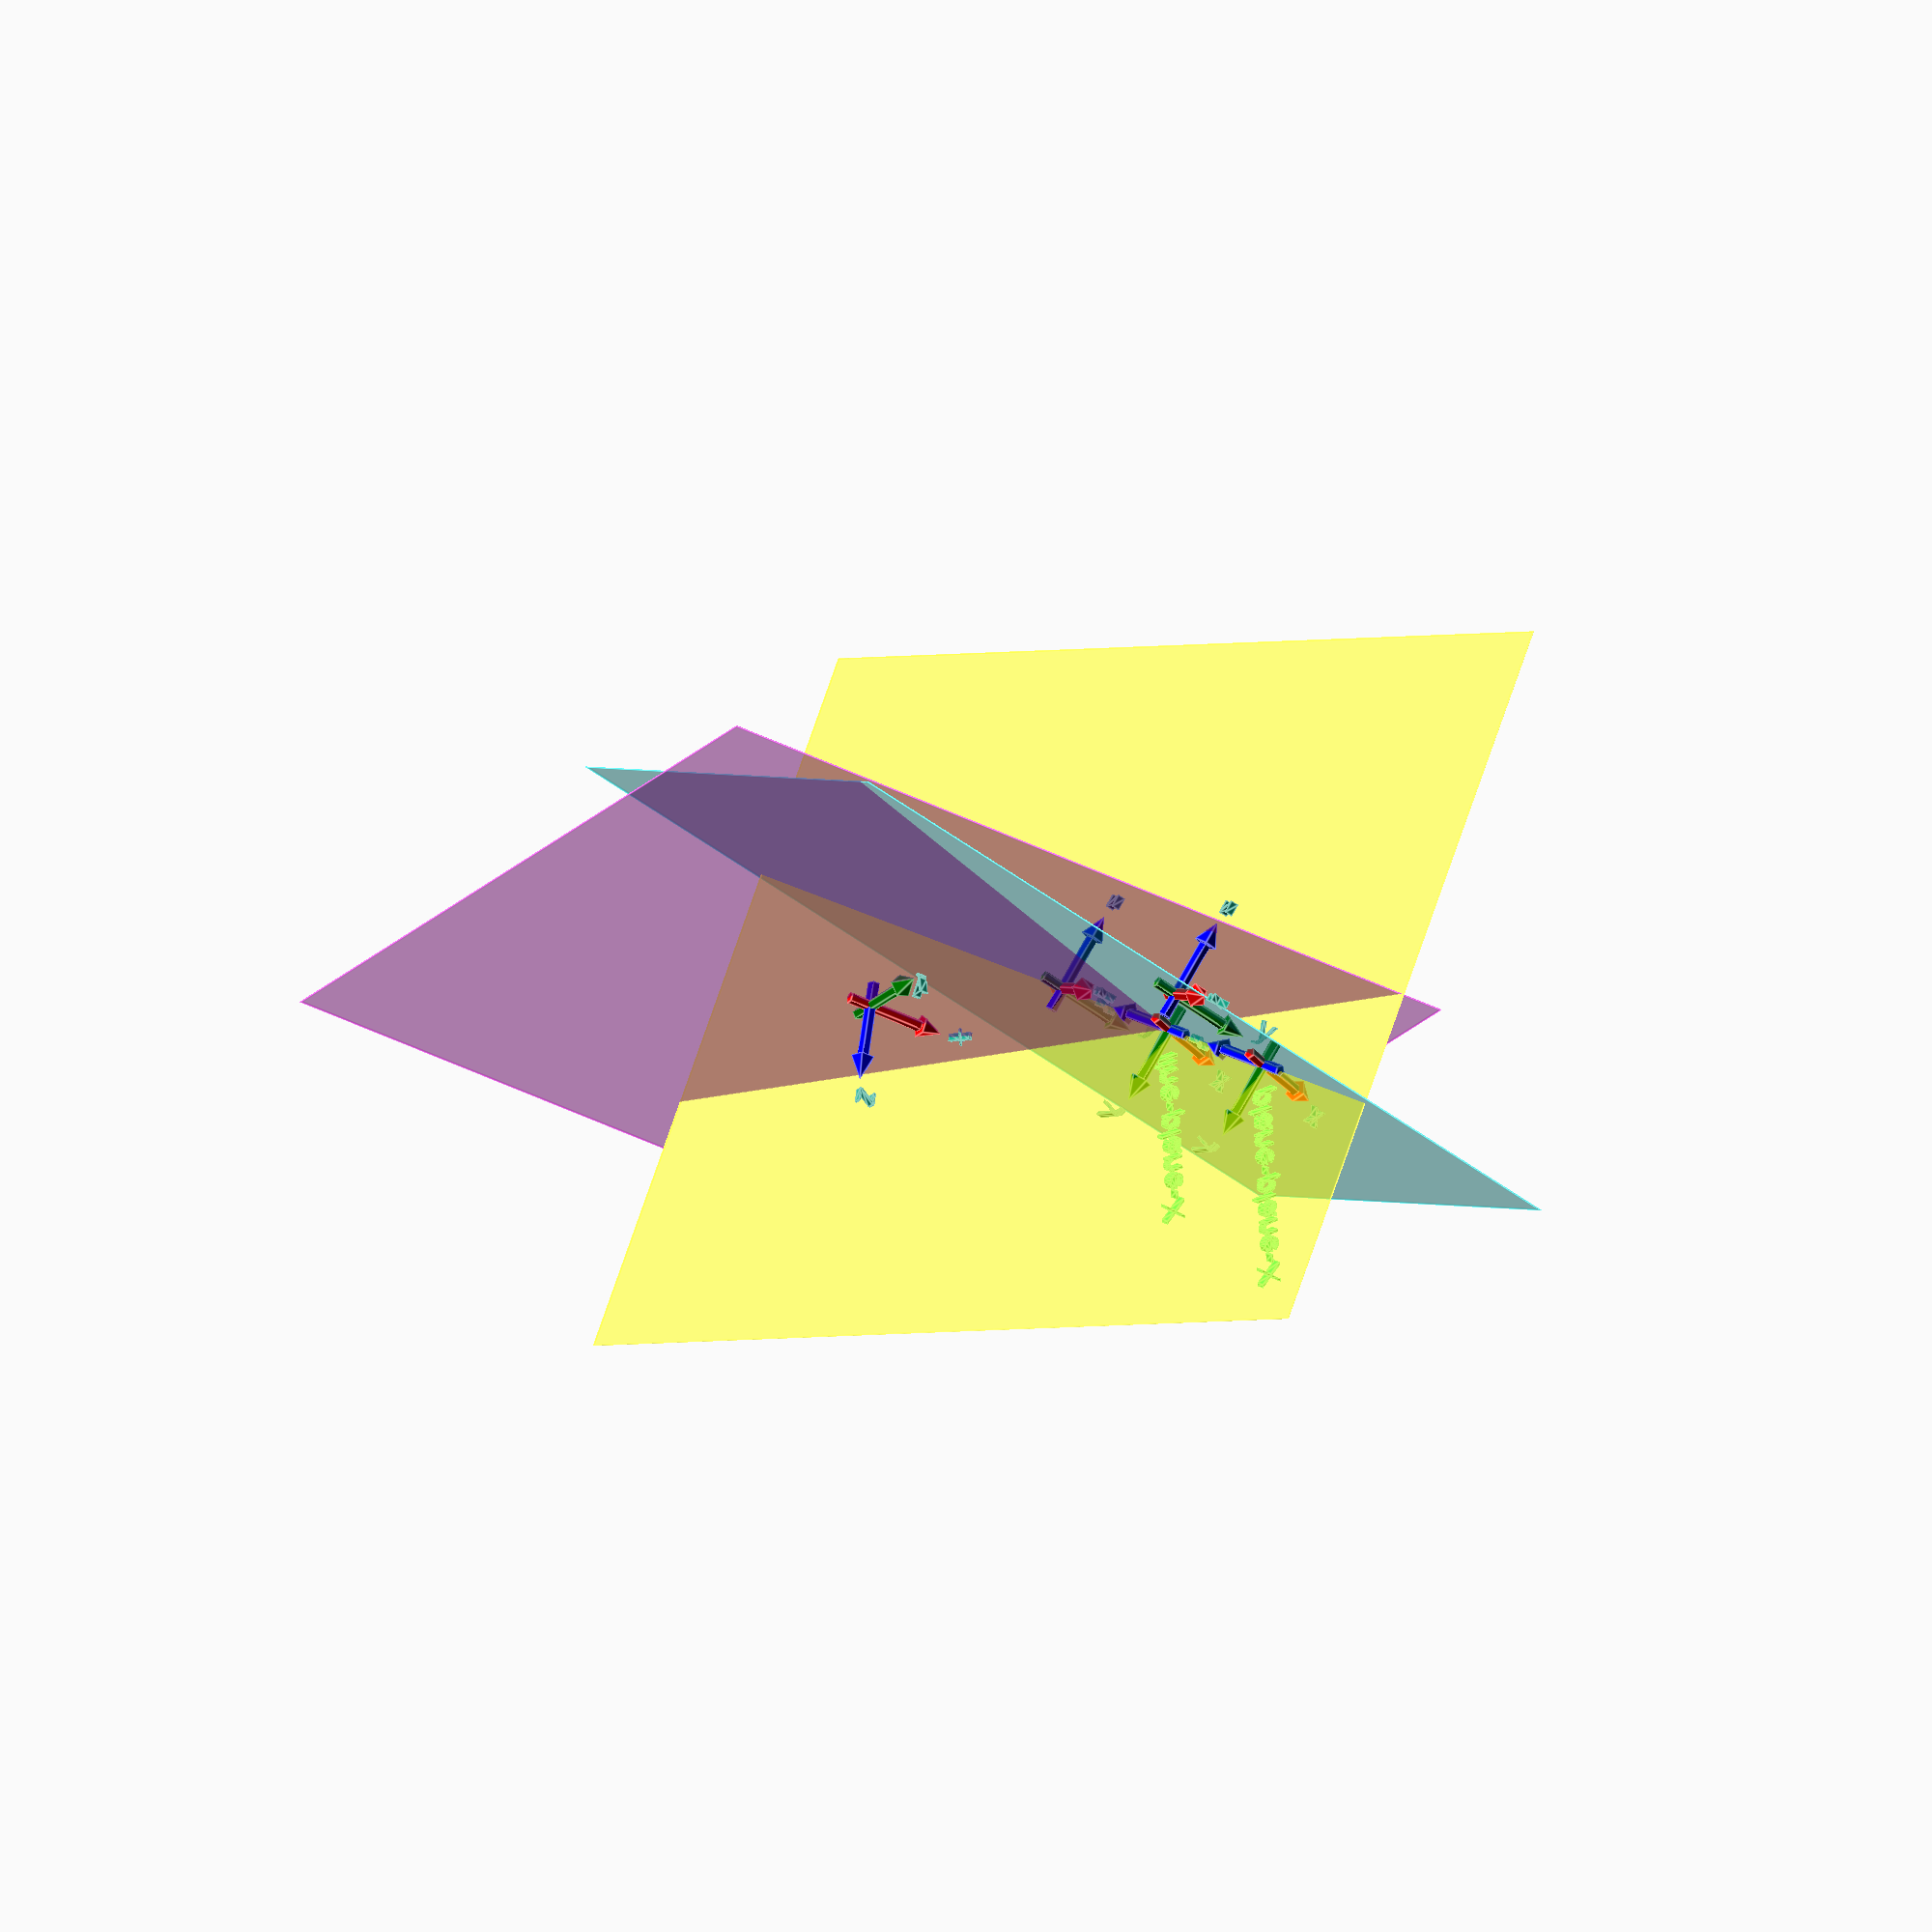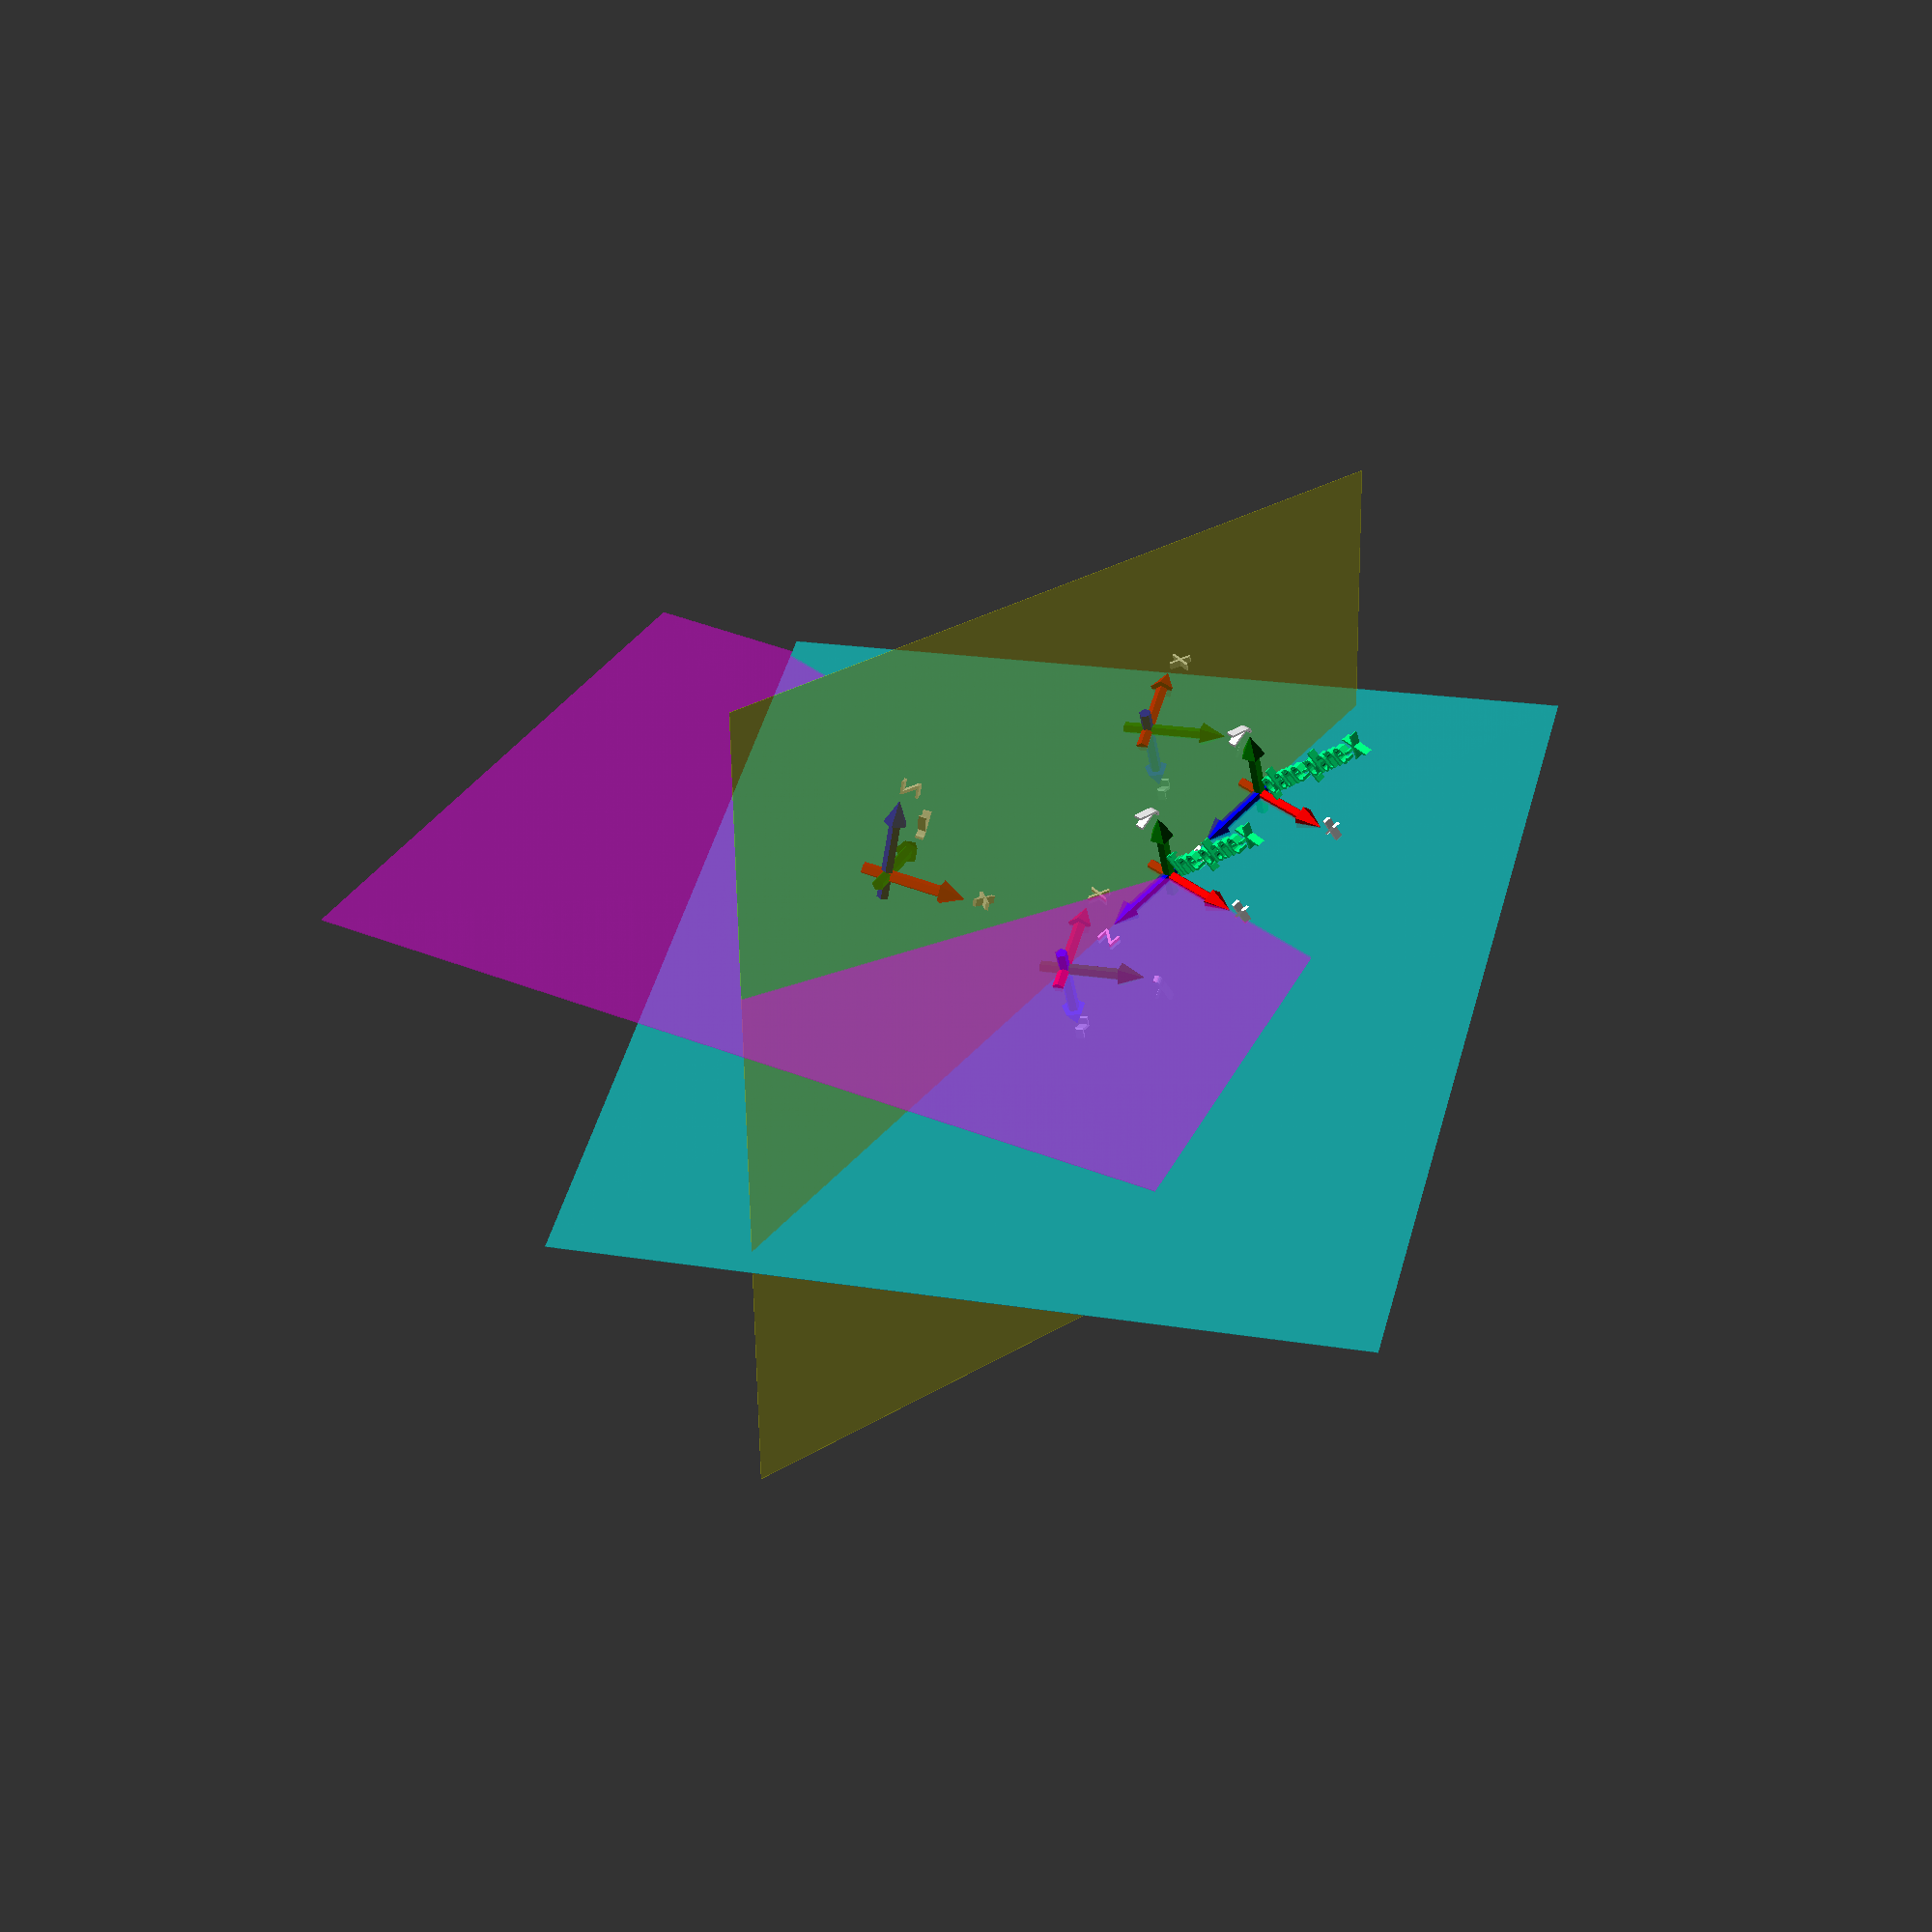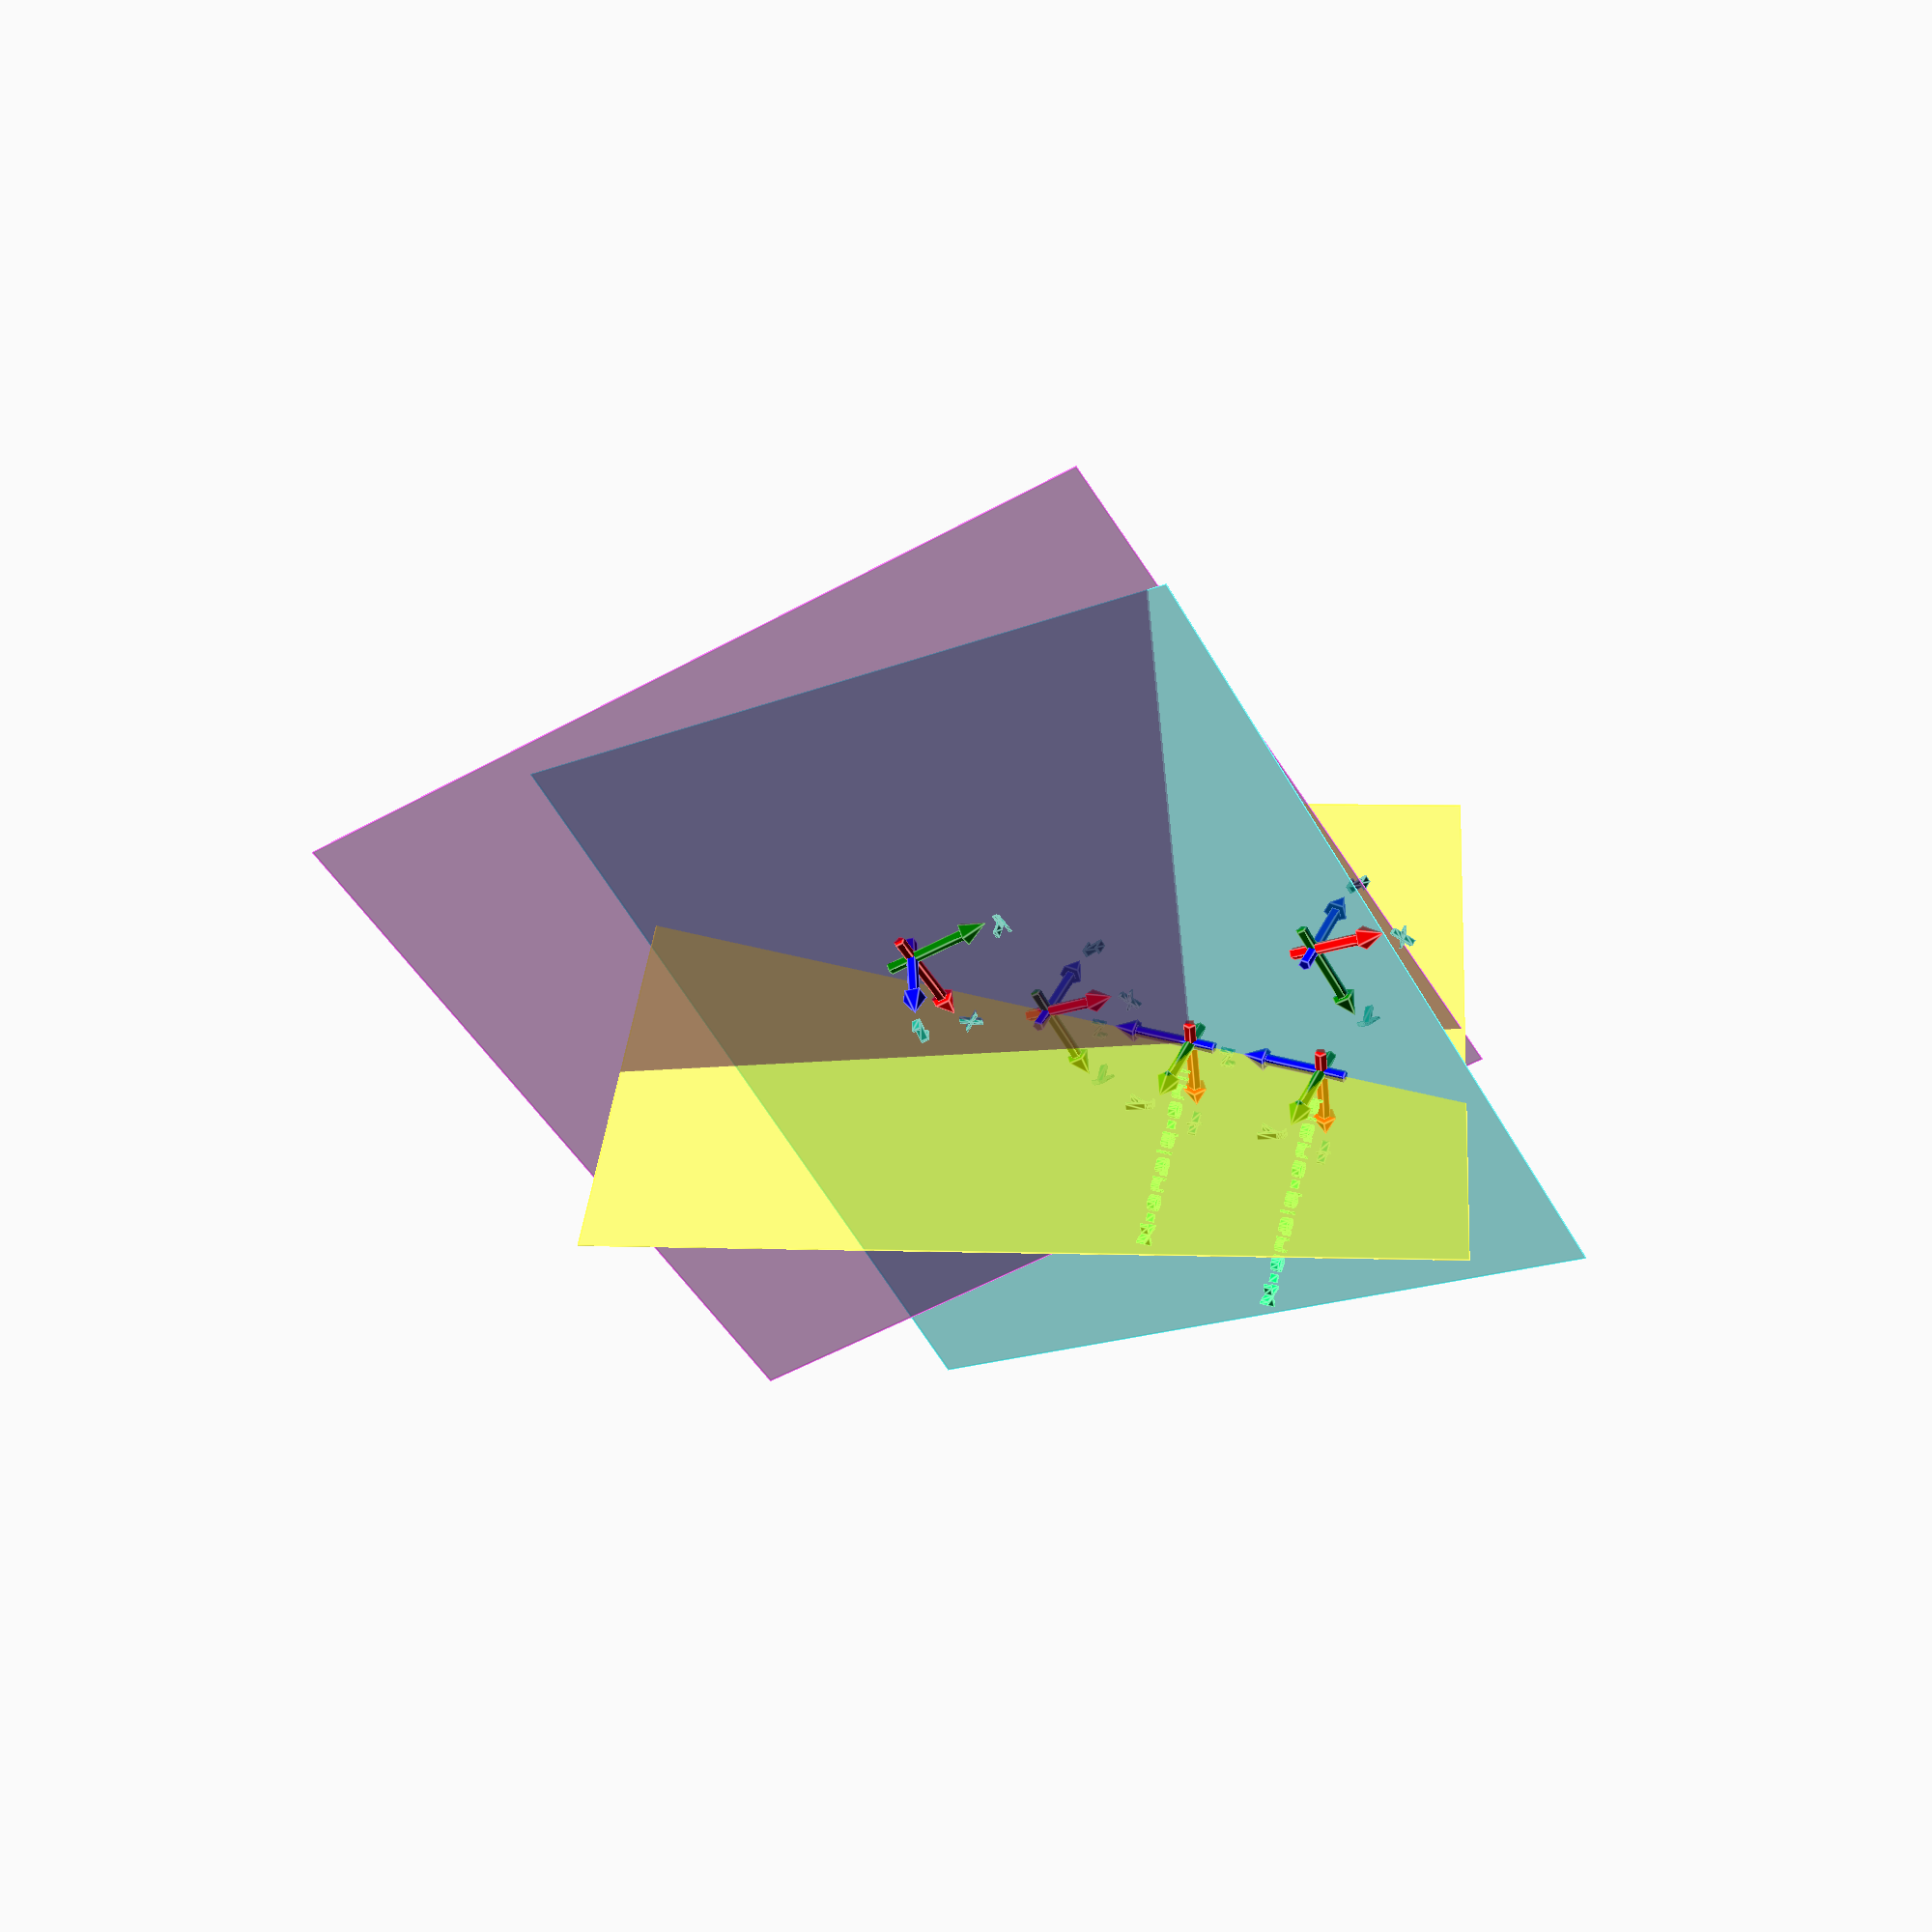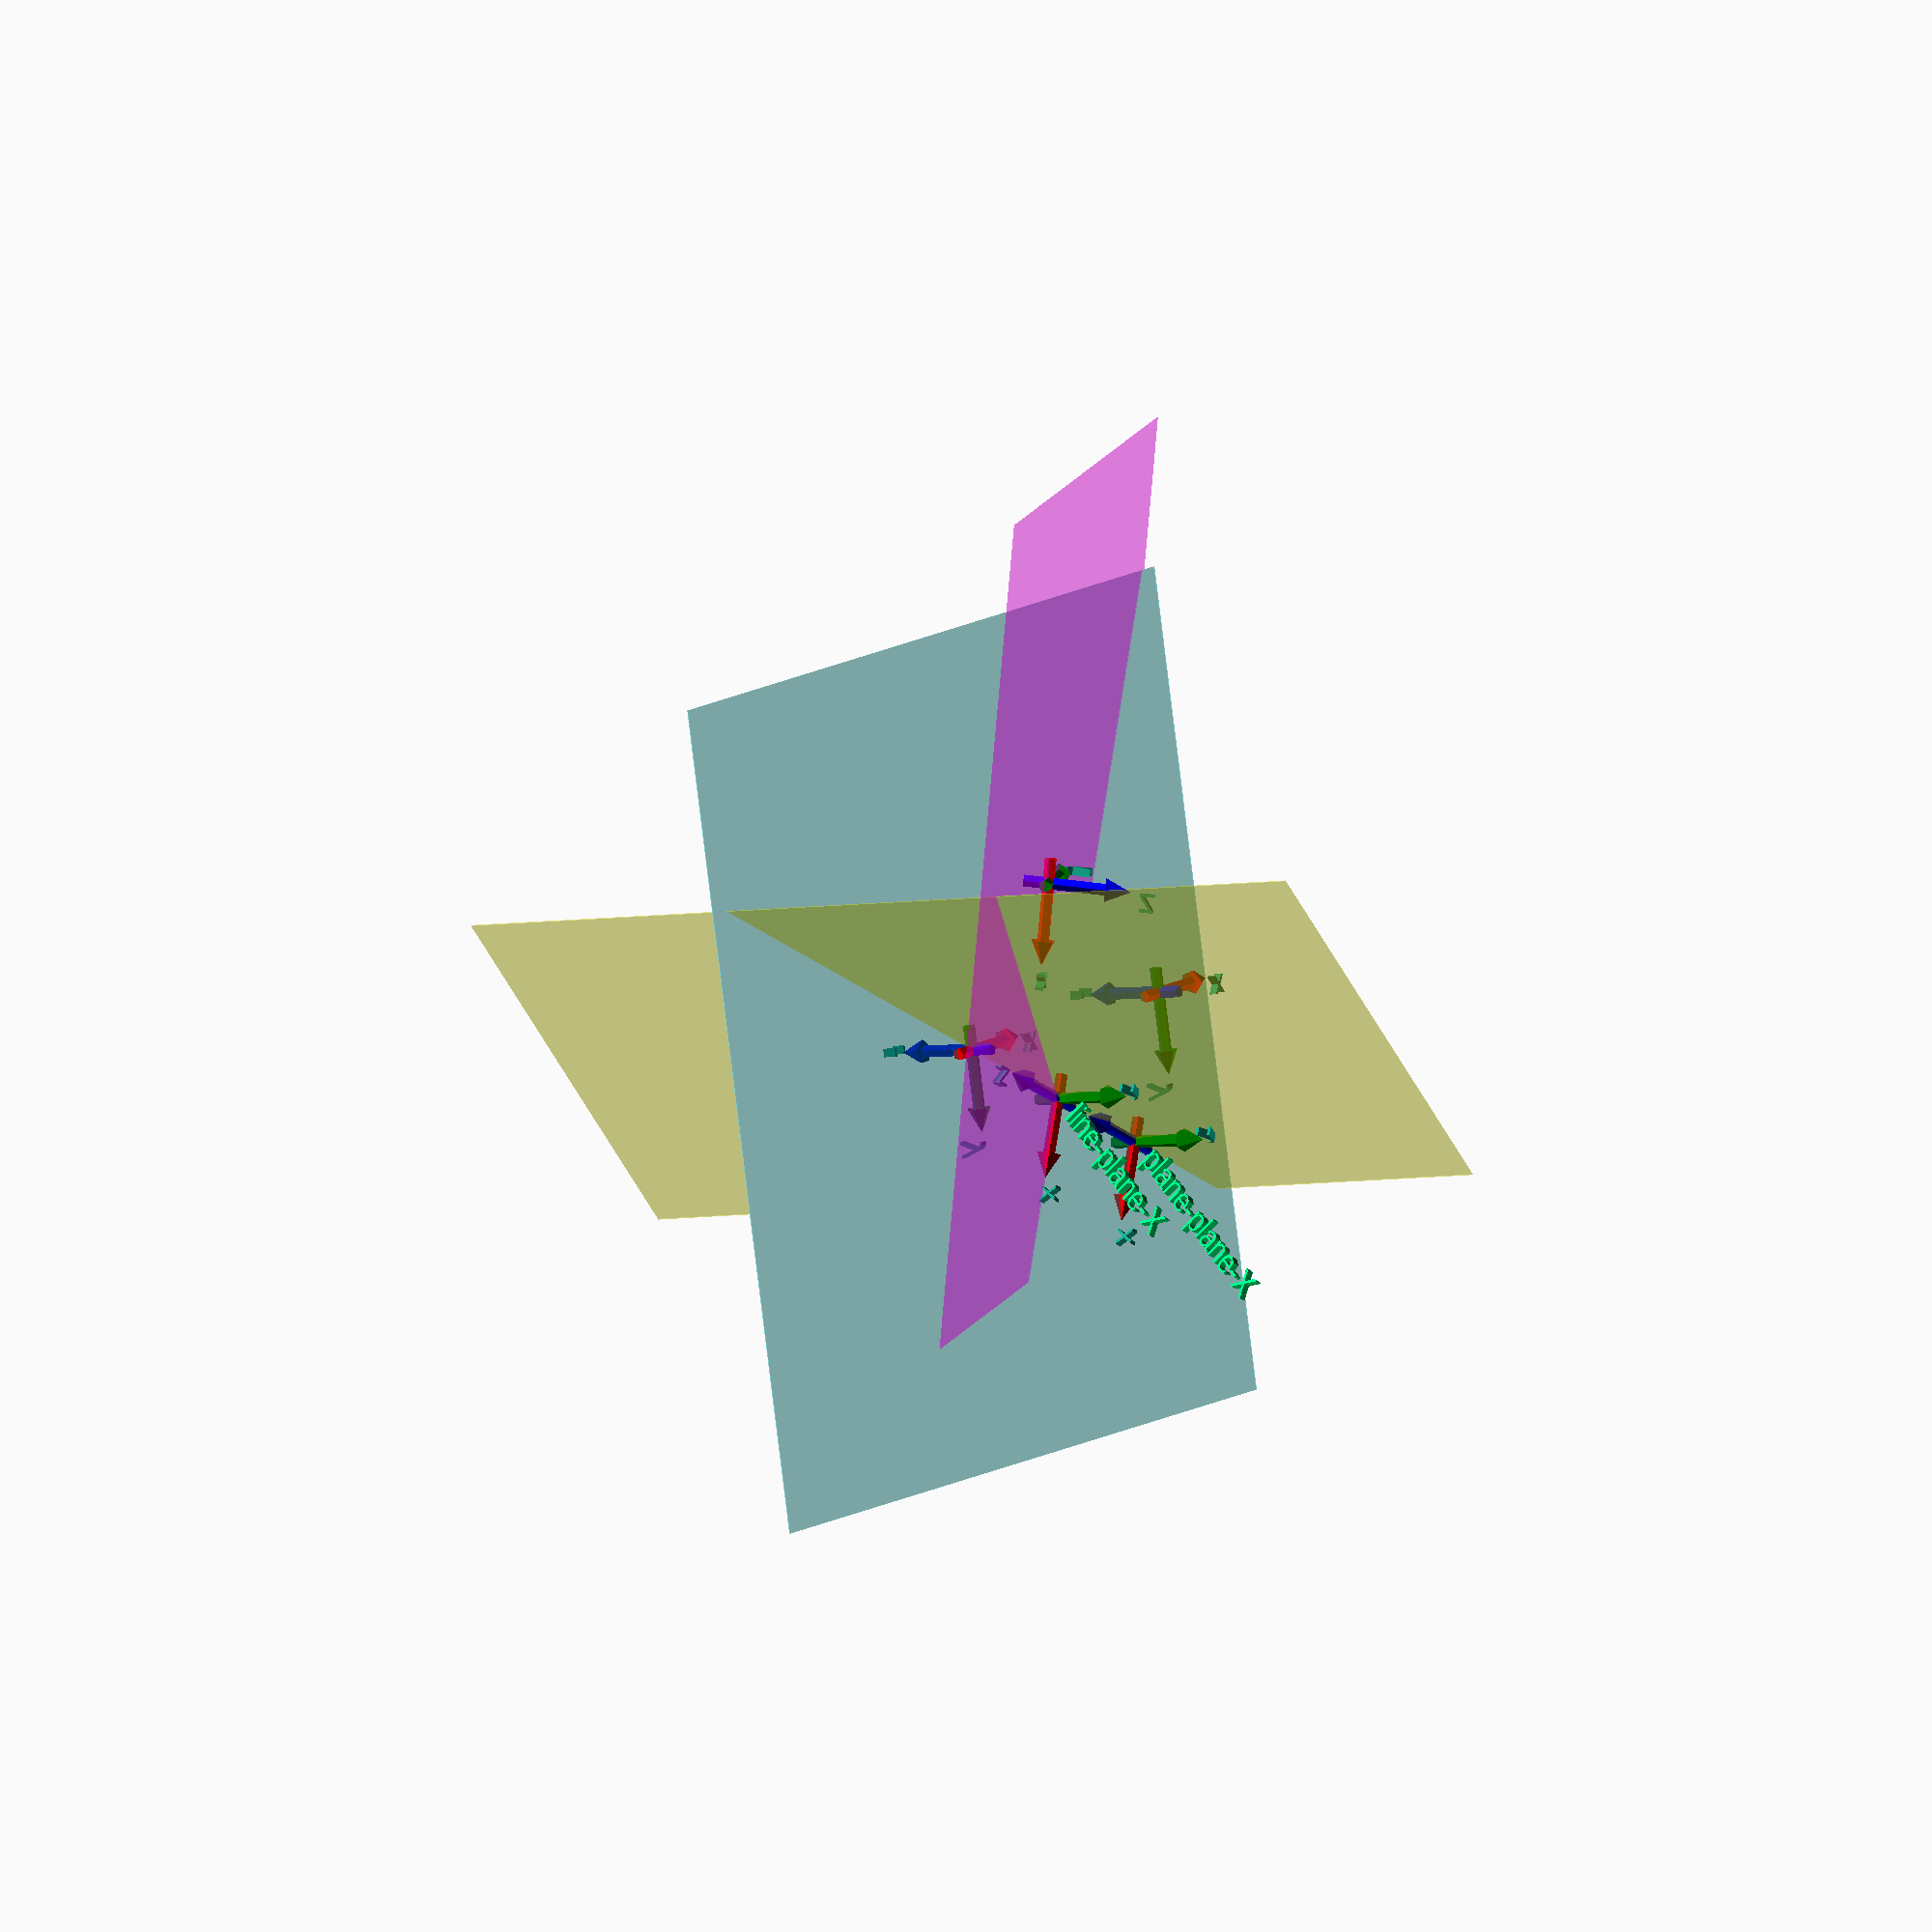
<openscad>
// Start: lazy_union
default_5_default_5();
// End: lazy_union

// Modules.

// 'PartMaterial undef-default - default 5.0'
module default_5_default_5() {
  // 'None : _combine_solids_and_holes'
  union() {
    // 'default : _combine_solids_and_holes'
    union() {
      // 'plane1'
      %multmatrix(m=[[0.7825688514504682, 0.4348622970990632, 0.4455118127516046, -60.89383301811416], [0.4348622970990632, 0.13027540580187336, -0.8910236255032092, -28.212333963771666], [-0.4455118127516046, 0.8910236255032092, -0.08715574274765824, -22.27123285044285], [0.0, 0.0, 0.0, 1.0]]) {
        // 'plane1'
        color(c=[1.0, 1.0, 0.0, 0.3]) {
          // 'plane1 : _combine_solids_and_holes'
          union() {
            // 'plane1'
            cube(size=[100.0, 100.0, 0.1]);
          }
        }
      }
      // 'plane2'
      %multmatrix(m=[[0.8492258645061906, -0.14638265581923238, -0.5073337650196578, -35.11679374609693], [-0.14638265581923238, 0.8578809166803569, -0.49255705341714345, -35.550285190385374], [0.5073337650196578, 0.49255705341714345, 0.7071067811865476, -50.02989626089939], [0.0, 0.0, 0.0, 1.0]]) {
        // 'plane2'
        color(c=[0.0, 1.0, 1.0, 0.3]) {
          // 'plane2 : _combine_solids_and_holes'
          union() {
            // 'plane2'
            cube(size=[100.0, 100.0, 0.1]);
          }
        }
      }
      // 'plane2_coords'
      multmatrix(m=[[0.8492258645061906, -0.14638265581923238, -0.5073337650196578, 0.0], [-0.14638265581923238, 0.8578809166803569, -0.49255705341714345, 0.0], [0.5073337650196578, 0.49255705341714345, 0.7071067811865476, 0.0], [0.0, 0.0, 0.0, 1.0]]) {
        // 'plane2_coords : _combine_solids_and_holes'
        union() {
          // 'coords : _combine_solids_and_holes'
          union() {
            // 'x_arrow'
            multmatrix(m=[[0.0, 0.0, -1.0, -3.0], [0.0, -1.0, 0.0, 0.0], [-1.0, 0.0, 0.0, 0.0], [0.0, 0.0, 0.0, 1.0]]) {
              // 'x_arrow'
              color(c=[1.0, 0.0, 0.0, 1.0]) {
                // 'x_arrow : _combine_solids_and_holes'
                union() {
                  // 'stem'
                  multmatrix(m=[[1.0, 0.0, 0.0, 0.0], [-0.0, -1.0, -0.0, -0.0], [-0.0, -0.0, -1.0, -0.0], [0.0, 0.0, 0.0, 1.0]]) {
                    // 'stem : _combine_solids_and_holes'
                    union() {
                      // 'stem'
                      cylinder(h=10.0, r1=0.75, r2=0.75, center=false);
                    }
                  }
                  // 'head'
                  multmatrix(m=[[1.0, 0.0, 0.0, 0.0], [0.0, -1.0, 0.0, 0.0], [0.0, 0.0, -1.0, -10.0], [0.0, 0.0, 0.0, 1.0]]) {
                    // 'head : _combine_solids_and_holes'
                    union() {
                      // 'head'
                      cylinder(h=3.0, r1=1.5, r2=0.0, center=false);
                    }
                  }
                }
              }
            }
            // 'y_arrow'
            multmatrix(m=[[-1.0, 0.0, 0.0, 0.0], [0.0, 0.0, -1.0, -3.0], [0.0, -1.0, 0.0, 0.0], [0.0, 0.0, 0.0, 1.0]]) {
              // 'y_arrow'
              color(c=[0.0, 0.5019607843137255, 0.0, 1.0]) {
                // 'y_arrow : _combine_solids_and_holes'
                union() {
                  // 'stem'
                  multmatrix(m=[[1.0, 0.0, 0.0, 0.0], [-0.0, -1.0, -0.0, -0.0], [-0.0, -0.0, -1.0, -0.0], [0.0, 0.0, 0.0, 1.0]]) {
                    // 'stem : _combine_solids_and_holes'
                    union() {
                      // 'stem'
                      cylinder(h=10.0, r1=0.75, r2=0.75, center=false);
                    }
                  }
                  // 'head'
                  multmatrix(m=[[1.0, 0.0, 0.0, 0.0], [0.0, -1.0, 0.0, 0.0], [0.0, 0.0, -1.0, -10.0], [0.0, 0.0, 0.0, 1.0]]) {
                    // 'head : _combine_solids_and_holes'
                    union() {
                      // 'head'
                      cylinder(h=3.0, r1=1.5, r2=0.0, center=false);
                    }
                  }
                }
              }
            }
            // 'z_arrow'
            multmatrix(m=[[0.0, -1.0, 0.0, 0.0], [-1.0, 0.0, 0.0, 0.0], [0.0, 0.0, -1.0, -3.0], [0.0, 0.0, 0.0, 1.0]]) {
              // 'z_arrow'
              color(c=[0.0, 0.0, 1.0, 1.0]) {
                // 'z_arrow : _combine_solids_and_holes'
                union() {
                  // 'stem'
                  multmatrix(m=[[1.0, 0.0, 0.0, 0.0], [-0.0, -1.0, -0.0, -0.0], [-0.0, -0.0, -1.0, -0.0], [0.0, 0.0, 0.0, 1.0]]) {
                    // 'stem : _combine_solids_and_holes'
                    union() {
                      // 'stem'
                      cylinder(h=10.0, r1=0.75, r2=0.75, center=false);
                    }
                  }
                  // 'head'
                  multmatrix(m=[[1.0, 0.0, 0.0, 0.0], [0.0, -1.0, 0.0, 0.0], [0.0, 0.0, -1.0, -10.0], [0.0, 0.0, 0.0, 1.0]]) {
                    // 'head : _combine_solids_and_holes'
                    union() {
                      // 'head'
                      cylinder(h=3.0, r1=1.5, r2=0.0, center=false);
                    }
                  }
                }
              }
            }
          }
          // 'x'
          multmatrix(m=[[1.0, 0.0, 0.0, 11.0], [0.0, 1.0, 0.0, 0.0], [0.0, 0.0, 1.0, -0.5], [0.0, 0.0, 0.0, 1.0]]) {
            // 'x : _combine_solids_and_holes'
            union() {
              // 'x'
              linear_extrude(height=1.0) {
                translate(v=[0.0, 0.0, -0.5]) {
                  text(text="x", size=3.0, halign="left", valign="bottom", spacing=1.0, direction="ltr");
                }
              }
            }
          }
          // 'y'
          multmatrix(m=[[0.0, 0.0, 1.0, -0.5], [1.0, 0.0, 0.0, 11.0], [0.0, 1.0, 0.0, 0.0], [0.0, 0.0, 0.0, 1.0]]) {
            // 'y : _combine_solids_and_holes'
            union() {
              // 'y'
              linear_extrude(height=1.0) {
                translate(v=[0.0, 0.0, -0.5]) {
                  text(text="y", size=3.0, halign="left", valign="bottom", spacing=1.0, direction="ltr");
                }
              }
            }
          }
          // 'z'
          multmatrix(m=[[0.0, 1.0, 0.0, 0.0], [0.0, 0.0, 1.0, -0.5], [1.0, 0.0, 0.0, 11.0], [0.0, 0.0, 0.0, 1.0]]) {
            // 'z : _combine_solids_and_holes'
            union() {
              // 'z'
              linear_extrude(height=1.0) {
                translate(v=[0.0, 0.0, -0.5]) {
                  text(text="z", size=3.0, halign="left", valign="bottom", spacing=1.0, direction="ltr");
                }
              }
            }
          }
        }
      }
      // 'plane3'
      %multmatrix(m=[[-0.3232051686748051, 0.5613467622171128, 0.7618584064576931, -1.9451725974382708], [0.7618584064576931, -0.3232051686748051, 0.5613467622171128, -31.960729227255253], [0.5613467622171128, 0.7618584064576931, -0.3232051686748051, -86.14409817530655], [0.0, 0.0, 0.0, 1.0]]) {
        // 'plane3'
        color(c=[1.0, 0.0, 1.0, 0.3]) {
          // 'plane3 : _combine_solids_and_holes'
          union() {
            // 'plane3'
            cube(size=[100.0, 100.0, 0.1]);
          }
        }
      }
      // 'plane3_coords'
      multmatrix(m=[[-0.3232051686748051, 0.5613467622171128, 0.7618584064576931, 10.0], [0.7618584064576931, -0.3232051686748051, 0.5613467622171128, -10.0], [0.5613467622171128, 0.7618584064576931, -0.3232051686748051, -20.0], [0.0, 0.0, 0.0, 1.0]]) {
        // 'plane3_coords : _combine_solids_and_holes'
        union() {
          // 'coords : _combine_solids_and_holes'
          union() {
            // 'x_arrow'
            multmatrix(m=[[0.0, 0.0, -1.0, -3.0], [0.0, -1.0, 0.0, 0.0], [-1.0, 0.0, 0.0, 0.0], [0.0, 0.0, 0.0, 1.0]]) {
              // 'x_arrow'
              color(c=[1.0, 0.0, 0.0, 1.0]) {
                // 'x_arrow : _combine_solids_and_holes'
                union() {
                  // 'stem'
                  multmatrix(m=[[1.0, 0.0, 0.0, 0.0], [-0.0, -1.0, -0.0, -0.0], [-0.0, -0.0, -1.0, -0.0], [0.0, 0.0, 0.0, 1.0]]) {
                    // 'stem : _combine_solids_and_holes'
                    union() {
                      // 'stem'
                      cylinder(h=10.0, r1=0.75, r2=0.75, center=false);
                    }
                  }
                  // 'head'
                  multmatrix(m=[[1.0, 0.0, 0.0, 0.0], [0.0, -1.0, 0.0, 0.0], [0.0, 0.0, -1.0, -10.0], [0.0, 0.0, 0.0, 1.0]]) {
                    // 'head : _combine_solids_and_holes'
                    union() {
                      // 'head'
                      cylinder(h=3.0, r1=1.5, r2=0.0, center=false);
                    }
                  }
                }
              }
            }
            // 'y_arrow'
            multmatrix(m=[[-1.0, 0.0, 0.0, 0.0], [0.0, 0.0, -1.0, -3.0], [0.0, -1.0, 0.0, 0.0], [0.0, 0.0, 0.0, 1.0]]) {
              // 'y_arrow'
              color(c=[0.0, 0.5019607843137255, 0.0, 1.0]) {
                // 'y_arrow : _combine_solids_and_holes'
                union() {
                  // 'stem'
                  multmatrix(m=[[1.0, 0.0, 0.0, 0.0], [-0.0, -1.0, -0.0, -0.0], [-0.0, -0.0, -1.0, -0.0], [0.0, 0.0, 0.0, 1.0]]) {
                    // 'stem : _combine_solids_and_holes'
                    union() {
                      // 'stem'
                      cylinder(h=10.0, r1=0.75, r2=0.75, center=false);
                    }
                  }
                  // 'head'
                  multmatrix(m=[[1.0, 0.0, 0.0, 0.0], [0.0, -1.0, 0.0, 0.0], [0.0, 0.0, -1.0, -10.0], [0.0, 0.0, 0.0, 1.0]]) {
                    // 'head : _combine_solids_and_holes'
                    union() {
                      // 'head'
                      cylinder(h=3.0, r1=1.5, r2=0.0, center=false);
                    }
                  }
                }
              }
            }
            // 'z_arrow'
            multmatrix(m=[[0.0, -1.0, 0.0, 0.0], [-1.0, 0.0, 0.0, 0.0], [0.0, 0.0, -1.0, -3.0], [0.0, 0.0, 0.0, 1.0]]) {
              // 'z_arrow'
              color(c=[0.0, 0.0, 1.0, 1.0]) {
                // 'z_arrow : _combine_solids_and_holes'
                union() {
                  // 'stem'
                  multmatrix(m=[[1.0, 0.0, 0.0, 0.0], [-0.0, -1.0, -0.0, -0.0], [-0.0, -0.0, -1.0, -0.0], [0.0, 0.0, 0.0, 1.0]]) {
                    // 'stem : _combine_solids_and_holes'
                    union() {
                      // 'stem'
                      cylinder(h=10.0, r1=0.75, r2=0.75, center=false);
                    }
                  }
                  // 'head'
                  multmatrix(m=[[1.0, 0.0, 0.0, 0.0], [0.0, -1.0, 0.0, 0.0], [0.0, 0.0, -1.0, -10.0], [0.0, 0.0, 0.0, 1.0]]) {
                    // 'head : _combine_solids_and_holes'
                    union() {
                      // 'head'
                      cylinder(h=3.0, r1=1.5, r2=0.0, center=false);
                    }
                  }
                }
              }
            }
          }
          // 'x'
          multmatrix(m=[[1.0, 0.0, 0.0, 11.0], [0.0, 1.0, 0.0, 0.0], [0.0, 0.0, 1.0, -0.5], [0.0, 0.0, 0.0, 1.0]]) {
            // 'x : _combine_solids_and_holes'
            union() {
              // 'x'
              linear_extrude(height=1.0) {
                translate(v=[0.0, 0.0, -0.5]) {
                  text(text="x", size=3.0, halign="left", valign="bottom", spacing=1.0, direction="ltr");
                }
              }
            }
          }
          // 'y'
          multmatrix(m=[[0.0, 0.0, 1.0, -0.5], [1.0, 0.0, 0.0, 11.0], [0.0, 1.0, 0.0, 0.0], [0.0, 0.0, 0.0, 1.0]]) {
            // 'y : _combine_solids_and_holes'
            union() {
              // 'y'
              linear_extrude(height=1.0) {
                translate(v=[0.0, 0.0, -0.5]) {
                  text(text="y", size=3.0, halign="left", valign="bottom", spacing=1.0, direction="ltr");
                }
              }
            }
          }
          // 'z'
          multmatrix(m=[[0.0, 1.0, 0.0, 0.0], [0.0, 0.0, 1.0, -0.5], [1.0, 0.0, 0.0, 11.0], [0.0, 0.0, 0.0, 1.0]]) {
            // 'z : _combine_solids_and_holes'
            union() {
              // 'z'
              linear_extrude(height=1.0) {
                translate(v=[0.0, 0.0, -0.5]) {
                  text(text="z", size=3.0, halign="left", valign="bottom", spacing=1.0, direction="ltr");
                }
              }
            }
          }
        }
      }
      // 'plane2_moved_coords'
      multmatrix(m=[[0.8492258645061906, -0.14638265581923238, -0.5073337650196578, 33.96903458024762], [-0.14638265581923238, 0.8578809166803569, -0.49255705341714345, -5.855306232769295], [0.5073337650196578, 0.49255705341714345, 0.7071067811865476, 20.29335060078631], [0.0, 0.0, 0.0, 1.0]]) {
        // 'plane2_moved_coords : _combine_solids_and_holes'
        union() {
          // 'coords : _combine_solids_and_holes'
          union() {
            // 'x_arrow'
            multmatrix(m=[[0.0, 0.0, -1.0, -3.0], [0.0, -1.0, 0.0, 0.0], [-1.0, 0.0, 0.0, 0.0], [0.0, 0.0, 0.0, 1.0]]) {
              // 'x_arrow'
              color(c=[1.0, 0.0, 0.0, 1.0]) {
                // 'x_arrow : _combine_solids_and_holes'
                union() {
                  // 'stem'
                  multmatrix(m=[[1.0, 0.0, 0.0, 0.0], [-0.0, -1.0, -0.0, -0.0], [-0.0, -0.0, -1.0, -0.0], [0.0, 0.0, 0.0, 1.0]]) {
                    // 'stem : _combine_solids_and_holes'
                    union() {
                      // 'stem'
                      cylinder(h=10.0, r1=0.75, r2=0.75, center=false);
                    }
                  }
                  // 'head'
                  multmatrix(m=[[1.0, 0.0, 0.0, 0.0], [0.0, -1.0, 0.0, 0.0], [0.0, 0.0, -1.0, -10.0], [0.0, 0.0, 0.0, 1.0]]) {
                    // 'head : _combine_solids_and_holes'
                    union() {
                      // 'head'
                      cylinder(h=3.0, r1=1.5, r2=0.0, center=false);
                    }
                  }
                }
              }
            }
            // 'y_arrow'
            multmatrix(m=[[-1.0, 0.0, 0.0, 0.0], [0.0, 0.0, -1.0, -3.0], [0.0, -1.0, 0.0, 0.0], [0.0, 0.0, 0.0, 1.0]]) {
              // 'y_arrow'
              color(c=[0.0, 0.5019607843137255, 0.0, 1.0]) {
                // 'y_arrow : _combine_solids_and_holes'
                union() {
                  // 'stem'
                  multmatrix(m=[[1.0, 0.0, 0.0, 0.0], [-0.0, -1.0, -0.0, -0.0], [-0.0, -0.0, -1.0, -0.0], [0.0, 0.0, 0.0, 1.0]]) {
                    // 'stem : _combine_solids_and_holes'
                    union() {
                      // 'stem'
                      cylinder(h=10.0, r1=0.75, r2=0.75, center=false);
                    }
                  }
                  // 'head'
                  multmatrix(m=[[1.0, 0.0, 0.0, 0.0], [0.0, -1.0, 0.0, 0.0], [0.0, 0.0, -1.0, -10.0], [0.0, 0.0, 0.0, 1.0]]) {
                    // 'head : _combine_solids_and_holes'
                    union() {
                      // 'head'
                      cylinder(h=3.0, r1=1.5, r2=0.0, center=false);
                    }
                  }
                }
              }
            }
            // 'z_arrow'
            multmatrix(m=[[0.0, -1.0, 0.0, 0.0], [-1.0, 0.0, 0.0, 0.0], [0.0, 0.0, -1.0, -3.0], [0.0, 0.0, 0.0, 1.0]]) {
              // 'z_arrow'
              color(c=[0.0, 0.0, 1.0, 1.0]) {
                // 'z_arrow : _combine_solids_and_holes'
                union() {
                  // 'stem'
                  multmatrix(m=[[1.0, 0.0, 0.0, 0.0], [-0.0, -1.0, -0.0, -0.0], [-0.0, -0.0, -1.0, -0.0], [0.0, 0.0, 0.0, 1.0]]) {
                    // 'stem : _combine_solids_and_holes'
                    union() {
                      // 'stem'
                      cylinder(h=10.0, r1=0.75, r2=0.75, center=false);
                    }
                  }
                  // 'head'
                  multmatrix(m=[[1.0, 0.0, 0.0, 0.0], [0.0, -1.0, 0.0, 0.0], [0.0, 0.0, -1.0, -10.0], [0.0, 0.0, 0.0, 1.0]]) {
                    // 'head : _combine_solids_and_holes'
                    union() {
                      // 'head'
                      cylinder(h=3.0, r1=1.5, r2=0.0, center=false);
                    }
                  }
                }
              }
            }
          }
          // 'x'
          multmatrix(m=[[1.0, 0.0, 0.0, 11.0], [0.0, 1.0, 0.0, 0.0], [0.0, 0.0, 1.0, -0.5], [0.0, 0.0, 0.0, 1.0]]) {
            // 'x : _combine_solids_and_holes'
            union() {
              // 'x'
              linear_extrude(height=1.0) {
                translate(v=[0.0, 0.0, -0.5]) {
                  text(text="x", size=3.0, halign="left", valign="bottom", spacing=1.0, direction="ltr");
                }
              }
            }
          }
          // 'y'
          multmatrix(m=[[0.0, 0.0, 1.0, -0.5], [1.0, 0.0, 0.0, 11.0], [0.0, 1.0, 0.0, 0.0], [0.0, 0.0, 0.0, 1.0]]) {
            // 'y : _combine_solids_and_holes'
            union() {
              // 'y'
              linear_extrude(height=1.0) {
                translate(v=[0.0, 0.0, -0.5]) {
                  text(text="y", size=3.0, halign="left", valign="bottom", spacing=1.0, direction="ltr");
                }
              }
            }
          }
          // 'z'
          multmatrix(m=[[0.0, 1.0, 0.0, 0.0], [0.0, 0.0, 1.0, -0.5], [1.0, 0.0, 0.0, 11.0], [0.0, 0.0, 0.0, 1.0]]) {
            // 'z : _combine_solids_and_holes'
            union() {
              // 'z'
              linear_extrude(height=1.0) {
                translate(v=[0.0, 0.0, -0.5]) {
                  text(text="z", size=3.0, halign="left", valign="bottom", spacing=1.0, direction="ltr");
                }
              }
            }
          }
        }
      }
      // 'ad.plane_intersect'
      multmatrix(m=[[-0.5283112567996711, 0.5073337650196578, -0.680808098372611, 24.03765844804458], [0.8260353806705965, 0.49255705341714345, -0.2739582066838012, 9.672790052065203], [0.19634858242201558, -0.7071067811865476, -0.6792990756514137, 23.98437856954551], [0.0, 0.0, 0.0, 1.0]]) {
        // 'ad.plane_intersect : _combine_solids_and_holes'
        union() {
          // 'coords : _combine_solids_and_holes'
          union() {
            // 'x_arrow'
            multmatrix(m=[[0.0, 0.0, -1.0, -3.0], [0.0, -1.0, 0.0, 0.0], [-1.0, 0.0, 0.0, 0.0], [0.0, 0.0, 0.0, 1.0]]) {
              // 'x_arrow'
              color(c=[1.0, 0.0, 0.0, 1.0]) {
                // 'x_arrow : _combine_solids_and_holes'
                union() {
                  // 'stem'
                  multmatrix(m=[[1.0, 0.0, 0.0, 0.0], [-0.0, -1.0, -0.0, -0.0], [-0.0, -0.0, -1.0, -0.0], [0.0, 0.0, 0.0, 1.0]]) {
                    // 'stem : _combine_solids_and_holes'
                    union() {
                      // 'stem'
                      cylinder(h=10.0, r1=0.75, r2=0.75, center=false);
                    }
                  }
                  // 'head'
                  multmatrix(m=[[1.0, 0.0, 0.0, 0.0], [0.0, -1.0, 0.0, 0.0], [0.0, 0.0, -1.0, -10.0], [0.0, 0.0, 0.0, 1.0]]) {
                    // 'head : _combine_solids_and_holes'
                    union() {
                      // 'head'
                      cylinder(h=3.0, r1=1.5, r2=0.0, center=false);
                    }
                  }
                }
              }
            }
            // 'y_arrow'
            multmatrix(m=[[-1.0, 0.0, 0.0, 0.0], [0.0, 0.0, -1.0, -3.0], [0.0, -1.0, 0.0, 0.0], [0.0, 0.0, 0.0, 1.0]]) {
              // 'y_arrow'
              color(c=[0.0, 0.5019607843137255, 0.0, 1.0]) {
                // 'y_arrow : _combine_solids_and_holes'
                union() {
                  // 'stem'
                  multmatrix(m=[[1.0, 0.0, 0.0, 0.0], [-0.0, -1.0, -0.0, -0.0], [-0.0, -0.0, -1.0, -0.0], [0.0, 0.0, 0.0, 1.0]]) {
                    // 'stem : _combine_solids_and_holes'
                    union() {
                      // 'stem'
                      cylinder(h=10.0, r1=0.75, r2=0.75, center=false);
                    }
                  }
                  // 'head'
                  multmatrix(m=[[1.0, 0.0, 0.0, 0.0], [0.0, -1.0, 0.0, 0.0], [0.0, 0.0, -1.0, -10.0], [0.0, 0.0, 0.0, 1.0]]) {
                    // 'head : _combine_solids_and_holes'
                    union() {
                      // 'head'
                      cylinder(h=3.0, r1=1.5, r2=0.0, center=false);
                    }
                  }
                }
              }
            }
            // 'z_arrow'
            multmatrix(m=[[0.0, -1.0, 0.0, 0.0], [-1.0, 0.0, 0.0, 0.0], [0.0, 0.0, -1.0, -3.0], [0.0, 0.0, 0.0, 1.0]]) {
              // 'z_arrow'
              color(c=[0.0, 0.0, 1.0, 1.0]) {
                // 'z_arrow : _combine_solids_and_holes'
                union() {
                  // 'stem'
                  multmatrix(m=[[1.0, 0.0, 0.0, 0.0], [-0.0, -1.0, -0.0, -0.0], [-0.0, -0.0, -1.0, -0.0], [0.0, 0.0, 0.0, 1.0]]) {
                    // 'stem : _combine_solids_and_holes'
                    union() {
                      // 'stem'
                      cylinder(h=10.0, r1=0.75, r2=0.75, center=false);
                    }
                  }
                  // 'head'
                  multmatrix(m=[[1.0, 0.0, 0.0, 0.0], [0.0, -1.0, 0.0, 0.0], [0.0, 0.0, -1.0, -10.0], [0.0, 0.0, 0.0, 1.0]]) {
                    // 'head : _combine_solids_and_holes'
                    union() {
                      // 'head'
                      cylinder(h=3.0, r1=1.5, r2=0.0, center=false);
                    }
                  }
                }
              }
            }
          }
          // 'x'
          multmatrix(m=[[1.0, 0.0, 0.0, 11.0], [0.0, 1.0, 0.0, 0.0], [0.0, 0.0, 1.0, -0.5], [0.0, 0.0, 0.0, 1.0]]) {
            // 'x : _combine_solids_and_holes'
            union() {
              // 'x'
              linear_extrude(height=1.0) {
                translate(v=[0.0, 0.0, -0.5]) {
                  text(text="x", size=3.0, halign="left", valign="bottom", spacing=1.0, direction="ltr");
                }
              }
            }
          }
          // 'y'
          multmatrix(m=[[0.0, 0.0, 1.0, -0.5], [1.0, 0.0, 0.0, 11.0], [0.0, 1.0, 0.0, 0.0], [0.0, 0.0, 0.0, 1.0]]) {
            // 'y : _combine_solids_and_holes'
            union() {
              // 'y'
              linear_extrude(height=1.0) {
                translate(v=[0.0, 0.0, -0.5]) {
                  text(text="y", size=3.0, halign="left", valign="bottom", spacing=1.0, direction="ltr");
                }
              }
            }
          }
          // 'z'
          multmatrix(m=[[0.0, 1.0, 0.0, 0.0], [0.0, 0.0, 1.0, -0.5], [1.0, 0.0, 0.0, 11.0], [0.0, 0.0, 0.0, 1.0]]) {
            // 'z : _combine_solids_and_holes'
            union() {
              // 'z'
              linear_extrude(height=1.0) {
                translate(v=[0.0, 0.0, -0.5]) {
                  text(text="z", size=3.0, halign="left", valign="bottom", spacing=1.0, direction="ltr");
                }
              }
            }
          }
          // 'label'
          multmatrix(m=[[0.7071067811865475, -0.7071067811865475, 0.0, 3.181980515339464], [0.7071067811865475, 0.7071067811865475, 0.0, 1.0606601717798212], [0.0, 0.0, 1.0, -0.5], [0.0, 0.0, 0.0, 1.0]]) {
            // 'label'
            color(c=[0.0, 1.0, 0.5, 1.0]) {
              // 'label : _combine_solids_and_holes'
              union() {
                // 'label'
                linear_extrude(height=1.0) {
                  translate(v=[0.0, 0.0, -0.5]) {
                    text(text="plane-plane-X", size=3.0, halign="left", valign="bottom", spacing=1.0, direction="ltr");
                  }
                }
              }
            }
          }
        }
      }
      // 'ad.plane_line_intersect'
      multmatrix(m=[[-0.528311256799671, 0.5073337650196578, -0.680808098372611, 12.730760141225334], [0.8260353806705965, 0.4925570534171434, -0.2739582066838012, 5.122877102003669], [0.1963485824220155, -0.7071067811865476, -0.6792990756514137, 12.702542194997696], [0.0, 0.0, 0.0, 1.0]]) {
        // 'ad.plane_line_intersect : _combine_solids_and_holes'
        union() {
          // 'coords : _combine_solids_and_holes'
          union() {
            // 'x_arrow'
            multmatrix(m=[[0.0, 0.0, -1.0, -3.0], [0.0, -1.0, 0.0, 0.0], [-1.0, 0.0, 0.0, 0.0], [0.0, 0.0, 0.0, 1.0]]) {
              // 'x_arrow'
              color(c=[1.0, 0.0, 0.0, 1.0]) {
                // 'x_arrow : _combine_solids_and_holes'
                union() {
                  // 'stem'
                  multmatrix(m=[[1.0, 0.0, 0.0, 0.0], [-0.0, -1.0, -0.0, -0.0], [-0.0, -0.0, -1.0, -0.0], [0.0, 0.0, 0.0, 1.0]]) {
                    // 'stem : _combine_solids_and_holes'
                    union() {
                      // 'stem'
                      cylinder(h=10.0, r1=0.75, r2=0.75, center=false);
                    }
                  }
                  // 'head'
                  multmatrix(m=[[1.0, 0.0, 0.0, 0.0], [0.0, -1.0, 0.0, 0.0], [0.0, 0.0, -1.0, -10.0], [0.0, 0.0, 0.0, 1.0]]) {
                    // 'head : _combine_solids_and_holes'
                    union() {
                      // 'head'
                      cylinder(h=3.0, r1=1.5, r2=0.0, center=false);
                    }
                  }
                }
              }
            }
            // 'y_arrow'
            multmatrix(m=[[-1.0, 0.0, 0.0, 0.0], [0.0, 0.0, -1.0, -3.0], [0.0, -1.0, 0.0, 0.0], [0.0, 0.0, 0.0, 1.0]]) {
              // 'y_arrow'
              color(c=[0.0, 0.5019607843137255, 0.0, 1.0]) {
                // 'y_arrow : _combine_solids_and_holes'
                union() {
                  // 'stem'
                  multmatrix(m=[[1.0, 0.0, 0.0, 0.0], [-0.0, -1.0, -0.0, -0.0], [-0.0, -0.0, -1.0, -0.0], [0.0, 0.0, 0.0, 1.0]]) {
                    // 'stem : _combine_solids_and_holes'
                    union() {
                      // 'stem'
                      cylinder(h=10.0, r1=0.75, r2=0.75, center=false);
                    }
                  }
                  // 'head'
                  multmatrix(m=[[1.0, 0.0, 0.0, 0.0], [0.0, -1.0, 0.0, 0.0], [0.0, 0.0, -1.0, -10.0], [0.0, 0.0, 0.0, 1.0]]) {
                    // 'head : _combine_solids_and_holes'
                    union() {
                      // 'head'
                      cylinder(h=3.0, r1=1.5, r2=0.0, center=false);
                    }
                  }
                }
              }
            }
            // 'z_arrow'
            multmatrix(m=[[0.0, -1.0, 0.0, 0.0], [-1.0, 0.0, 0.0, 0.0], [0.0, 0.0, -1.0, -3.0], [0.0, 0.0, 0.0, 1.0]]) {
              // 'z_arrow'
              color(c=[0.0, 0.0, 1.0, 1.0]) {
                // 'z_arrow : _combine_solids_and_holes'
                union() {
                  // 'stem'
                  multmatrix(m=[[1.0, 0.0, 0.0, 0.0], [-0.0, -1.0, -0.0, -0.0], [-0.0, -0.0, -1.0, -0.0], [0.0, 0.0, 0.0, 1.0]]) {
                    // 'stem : _combine_solids_and_holes'
                    union() {
                      // 'stem'
                      cylinder(h=10.0, r1=0.75, r2=0.75, center=false);
                    }
                  }
                  // 'head'
                  multmatrix(m=[[1.0, 0.0, 0.0, 0.0], [0.0, -1.0, 0.0, 0.0], [0.0, 0.0, -1.0, -10.0], [0.0, 0.0, 0.0, 1.0]]) {
                    // 'head : _combine_solids_and_holes'
                    union() {
                      // 'head'
                      cylinder(h=3.0, r1=1.5, r2=0.0, center=false);
                    }
                  }
                }
              }
            }
          }
          // 'x'
          multmatrix(m=[[1.0, 0.0, 0.0, 11.0], [0.0, 1.0, 0.0, 0.0], [0.0, 0.0, 1.0, -0.5], [0.0, 0.0, 0.0, 1.0]]) {
            // 'x : _combine_solids_and_holes'
            union() {
              // 'x'
              linear_extrude(height=1.0) {
                translate(v=[0.0, 0.0, -0.5]) {
                  text(text="x", size=3.0, halign="left", valign="bottom", spacing=1.0, direction="ltr");
                }
              }
            }
          }
          // 'y'
          multmatrix(m=[[0.0, 0.0, 1.0, -0.5], [1.0, 0.0, 0.0, 11.0], [0.0, 1.0, 0.0, 0.0], [0.0, 0.0, 0.0, 1.0]]) {
            // 'y : _combine_solids_and_holes'
            union() {
              // 'y'
              linear_extrude(height=1.0) {
                translate(v=[0.0, 0.0, -0.5]) {
                  text(text="y", size=3.0, halign="left", valign="bottom", spacing=1.0, direction="ltr");
                }
              }
            }
          }
          // 'z'
          multmatrix(m=[[0.0, 1.0, 0.0, 0.0], [0.0, 0.0, 1.0, -0.5], [1.0, 0.0, 0.0, 11.0], [0.0, 0.0, 0.0, 1.0]]) {
            // 'z : _combine_solids_and_holes'
            union() {
              // 'z'
              linear_extrude(height=1.0) {
                translate(v=[0.0, 0.0, -0.5]) {
                  text(text="z", size=3.0, halign="left", valign="bottom", spacing=1.0, direction="ltr");
                }
              }
            }
          }
          // 'label'
          multmatrix(m=[[0.7071067811865475, -0.7071067811865475, 0.0, 3.181980515339464], [0.7071067811865475, 0.7071067811865475, 0.0, 1.0606601717798212], [0.0, 0.0, 1.0, -0.5], [0.0, 0.0, 0.0, 1.0]]) {
            // 'label'
            color(c=[0.0, 1.0, 0.5, 1.0]) {
              // 'label : _combine_solids_and_holes'
              union() {
                // 'label'
                linear_extrude(height=1.0) {
                  translate(v=[0.0, 0.0, -0.5]) {
                    text(text="line-plane-X", size=3.0, halign="left", valign="bottom", spacing=1.0, direction="ltr");
                  }
                }
              }
            }
          }
        }
      }
    }
  }
} // end module default_5_default_5


</openscad>
<views>
elev=237.8 azim=281.0 roll=245.9 proj=o view=edges
elev=11.2 azim=269.3 roll=226.3 proj=p view=wireframe
elev=156.3 azim=19.5 roll=292.4 proj=p view=edges
elev=25.5 azim=206.1 roll=166.3 proj=o view=solid
</views>
